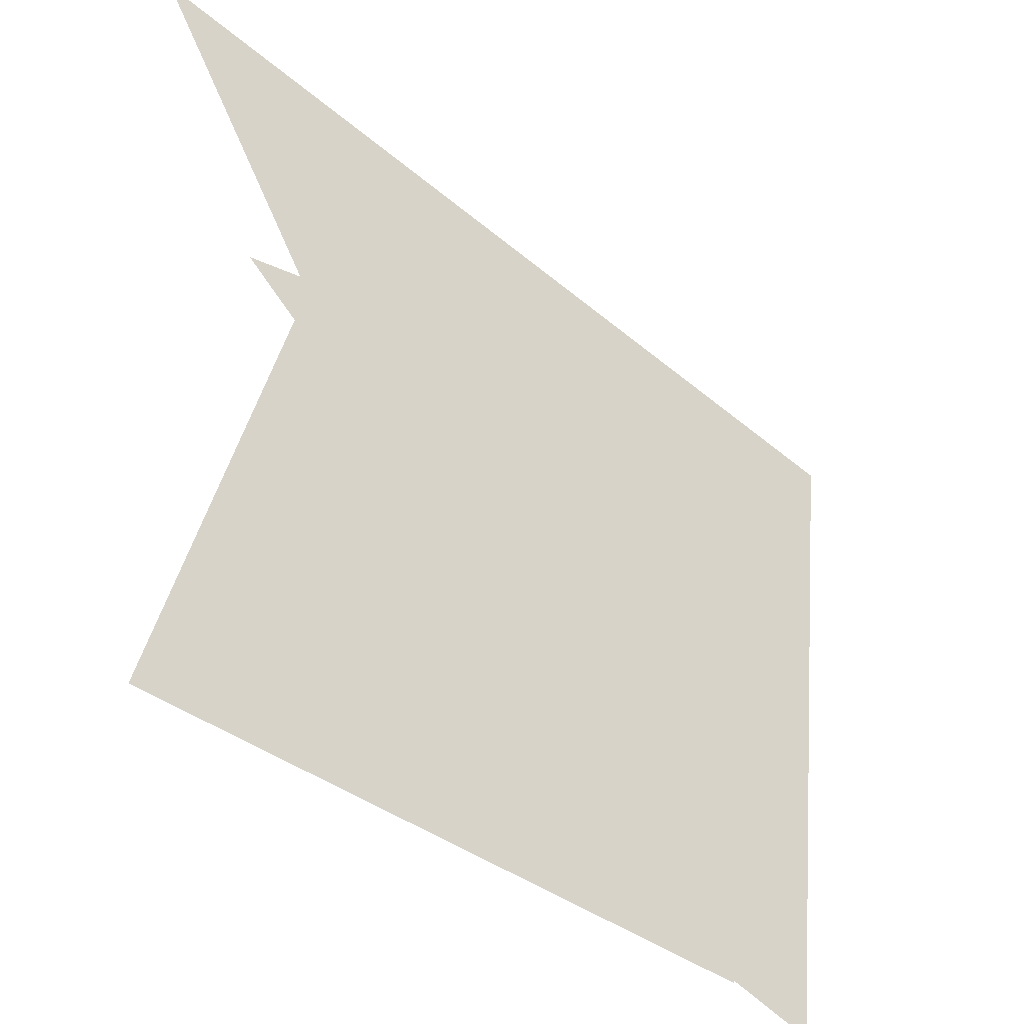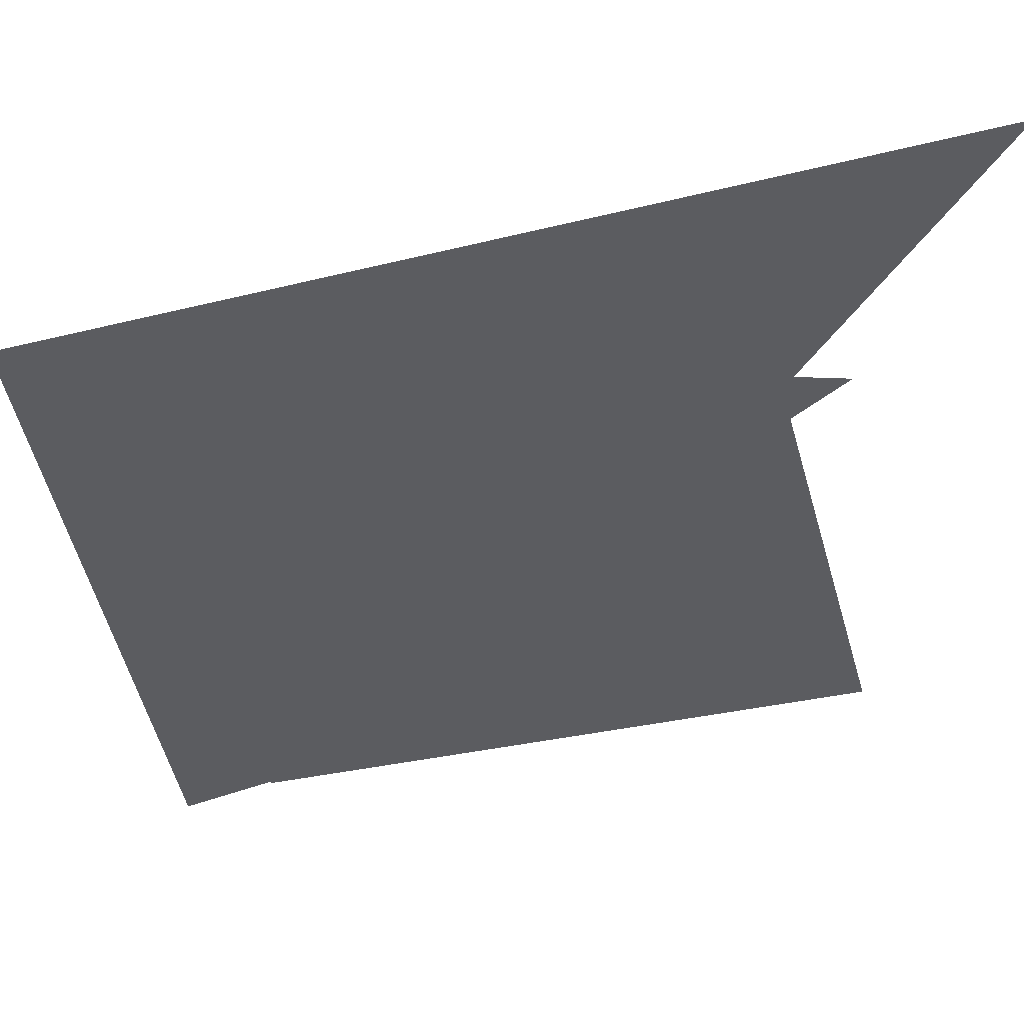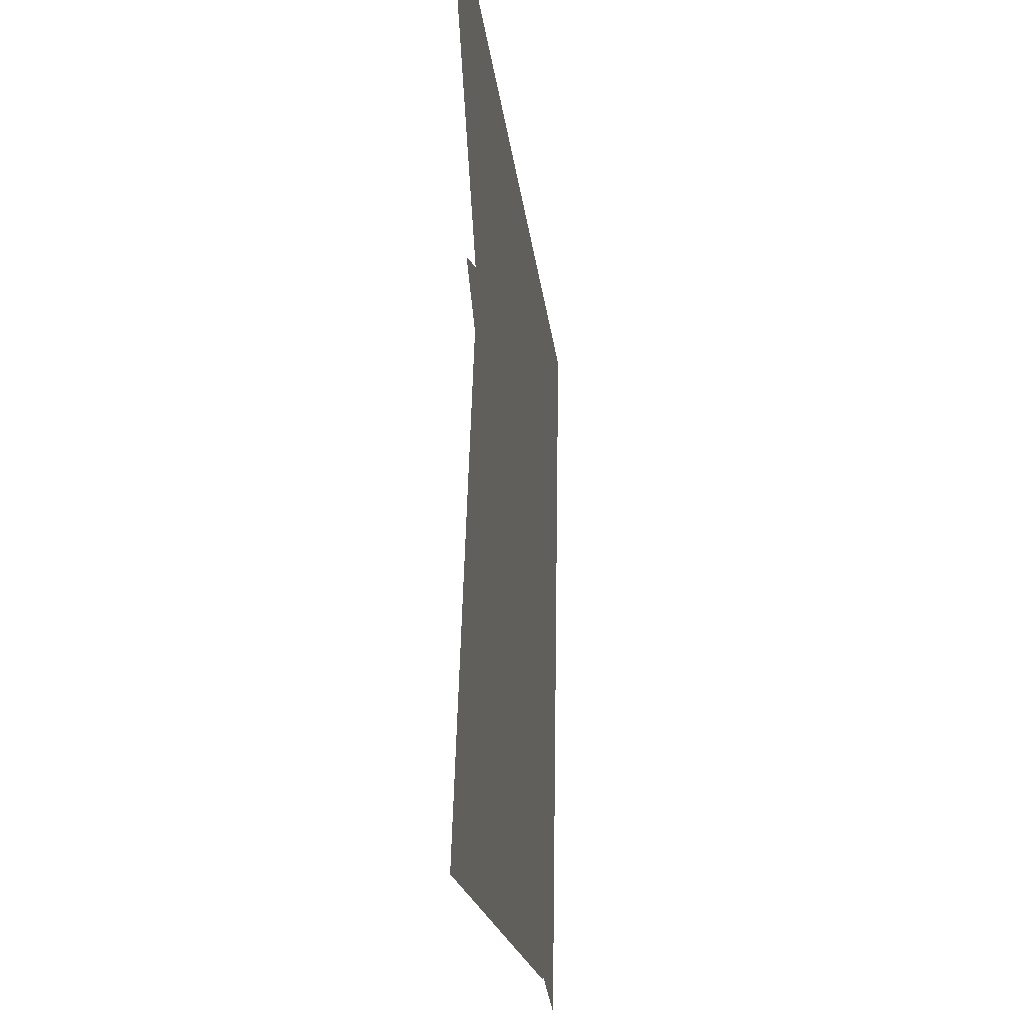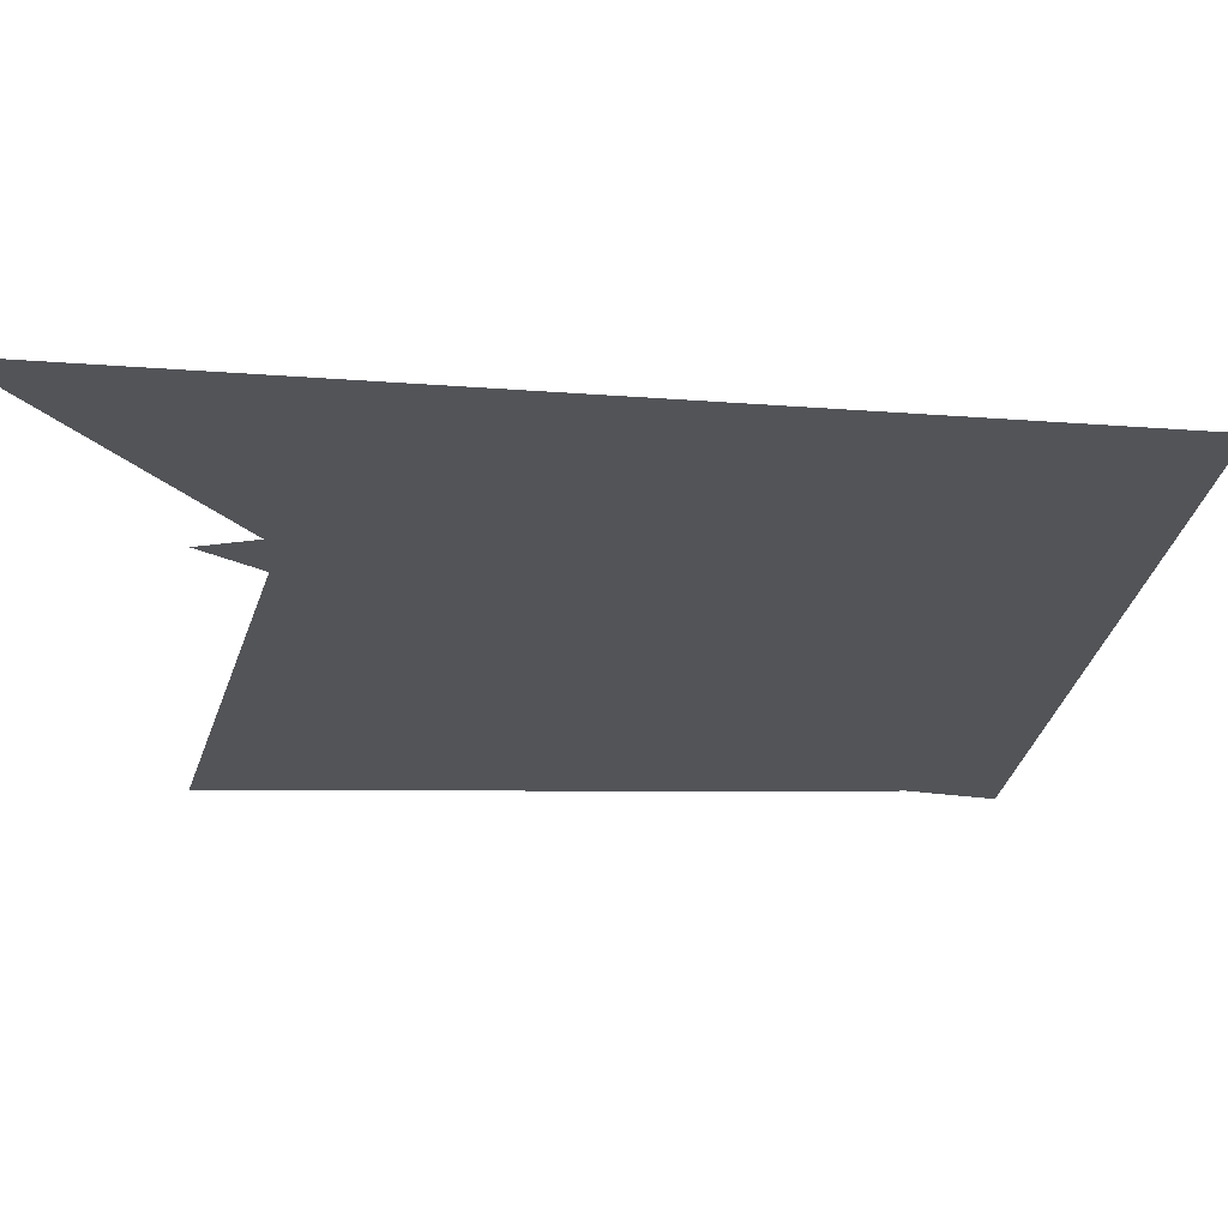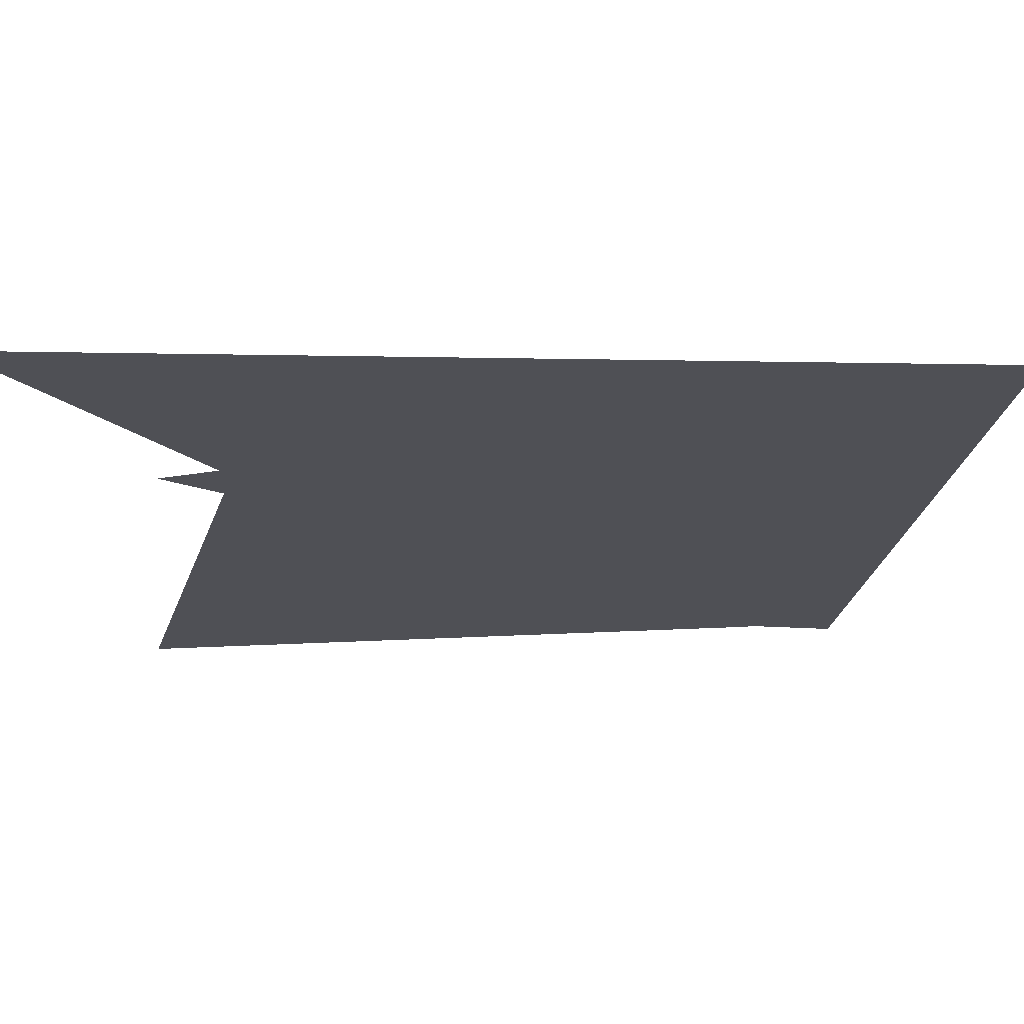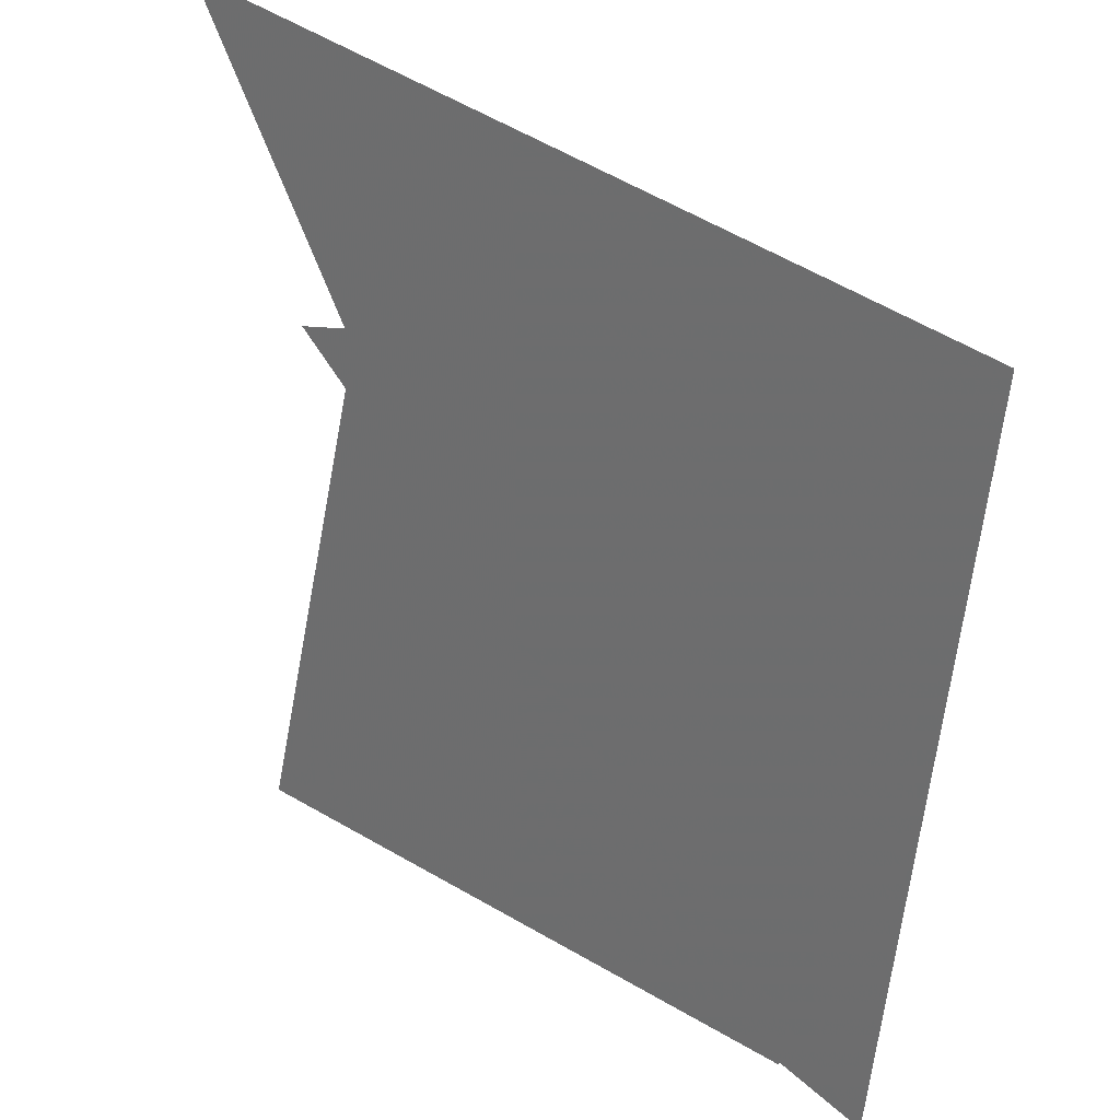
<metadata>
{"format":"obj","ext":"obj","renderer":"f3d","projection":"perspective","resolution":1024,"background":"white","views":[{"elev":-41.9,"azim":139.1,"up":"+Y"},{"elev":51.9,"azim":-10.1,"up":"+Y"},{"elev":-17.1,"azim":96.9,"up":"+Y"},{"elev":66.6,"azim":179.9,"up":"+Y"},{"elev":70.5,"azim":177.6,"up":"+Y"},{"elev":28.0,"azim":-137.6,"up":"+Y"}]}
</metadata>
<code>
g
v 11 144 0
v 56 38 0
v 177 166 0
v 85 18 0
v 45 8 0
v 167 9 0
v 134 138 0
v 125 30 0
v 28 4 0
v 154 109 0
v 11 144 0
v 56 38 0
v 177 166 0
v 85 18 0
v 45 8 0
v 167 9 0
v 134 138 0
v 125 30 0
v 28 4 0
v 154 109 0
v 11 144 0
v 56 38 0
v 177 166 0
v 85 18 0
v 45 8 0
v 167 9 0
v 134 138 0
v 125 30 0
v 28 4 0
v 154 109 0
v 11 144 0
v 56 38 0
v 177 166 0
v 85 18 0
v 45 8 0
v 167 9 0
v 134 138 0
v 125 30 0
v 28 4 0
v 154 109 0
v 11 144 0
v 56 38 0
v 177 166 0
v 85 18 0
v 45 8 0
v 167 9 0
v 134 138 0
v 125 30 0
v 28 4 0
v 154 109 0
v 11 144 0
v 56 38 0
v 177 166 0
v 85 18 0
v 45 8 0
v 167 9 0
v 134 138 0
v 125 30 0
v 28 4 0
v 154 109 0
v 11 144 0
v 56 38 0
v 177 166 0
v 85 18 0
v 45 8 0
v 167 9 0
v 134 138 0
v 125 30 0
v 28 4 0
v 154 109 0
v 11 144 0
v 56 38 0
v 177 166 0
v 85 18 0
v 45 8 0
v 167 9 0
v 134 138 0
v 125 30 0
v 28 4 0
v 154 109 0
v 11 144 0
v 56 38 0
v 177 166 0
v 85 18 0
v 45 8 0
v 167 9 0
v 134 138 0
v 125 30 0
v 28 4 0
v 154 109 0
v 11 144 0
v 56 38 0
v 177 166 0
v 85 18 0
v 45 8 0
v 167 9 0
v 134 138 0
v 125 30 0
v 28 4 0
v 154 109 0
f 1 2 3 4 5 6 7 8 9 10
f 91 92 93 94 95 96 97 98 99 100
f 2 1 11 12
f 3 2 12 13
f 4 3 13 14
f 5 4 14 15
f 6 5 15 16
f 7 6 16 17
f 8 7 17 18
f 9 8 18 19
f 10 9 19 20
f 11 10 20 21
f 12 11 21 22
f 13 12 22 23
f 14 13 23 24
f 15 14 24 25
f 16 15 25 26
f 17 16 26 27
f 18 17 27 28
f 19 18 28 29
f 20 19 29 30
f 21 20 30 31
f 22 21 31 32
f 23 22 32 33
f 24 23 33 34
f 25 24 34 35
f 26 25 35 36
f 27 26 36 37
f 28 27 37 38
f 29 28 38 39
f 30 29 39 40
f 31 30 40 41
f 32 31 41 42
f 33 32 42 43
f 34 33 43 44
f 35 34 44 45
f 36 35 45 46
f 37 36 46 47
f 38 37 47 48
f 39 38 48 49
f 40 39 49 50
f 41 40 50 51
f 42 41 51 52
f 43 42 52 53
f 44 43 53 54
f 45 44 54 55
f 46 45 55 56
f 47 46 56 57
f 48 47 57 58
f 49 48 58 59
f 50 49 59 60
f 51 50 60 61
f 52 51 61 62
f 53 52 62 63
f 54 53 63 64
f 55 54 64 65
f 56 55 65 66
f 57 56 66 67
f 58 57 67 68
f 59 58 68 69
f 60 59 69 70
f 61 60 70 71
f 62 61 71 72
f 63 62 72 73
f 64 63 73 74
f 65 64 74 75
f 66 65 75 76
f 67 66 76 77
f 68 67 77 78
f 69 68 78 79
f 70 69 79 80
f 71 70 80 81
f 72 71 81 82
f 73 72 82 83
f 74 73 83 84
f 75 74 84 85
f 76 75 85 86
f 77 76 86 87
f 78 77 87 88
f 79 78 88 89
f 80 79 89 90
f 81 80 90 91
f 82 81 91 92
f 83 82 92 93
f 84 83 93 94
f 85 84 94 95
f 86 85 95 96
f 87 86 96 97
f 88 87 97 98
f 89 88 98 99
f 90 89 99 100
f 10 1 11 100

</code>
